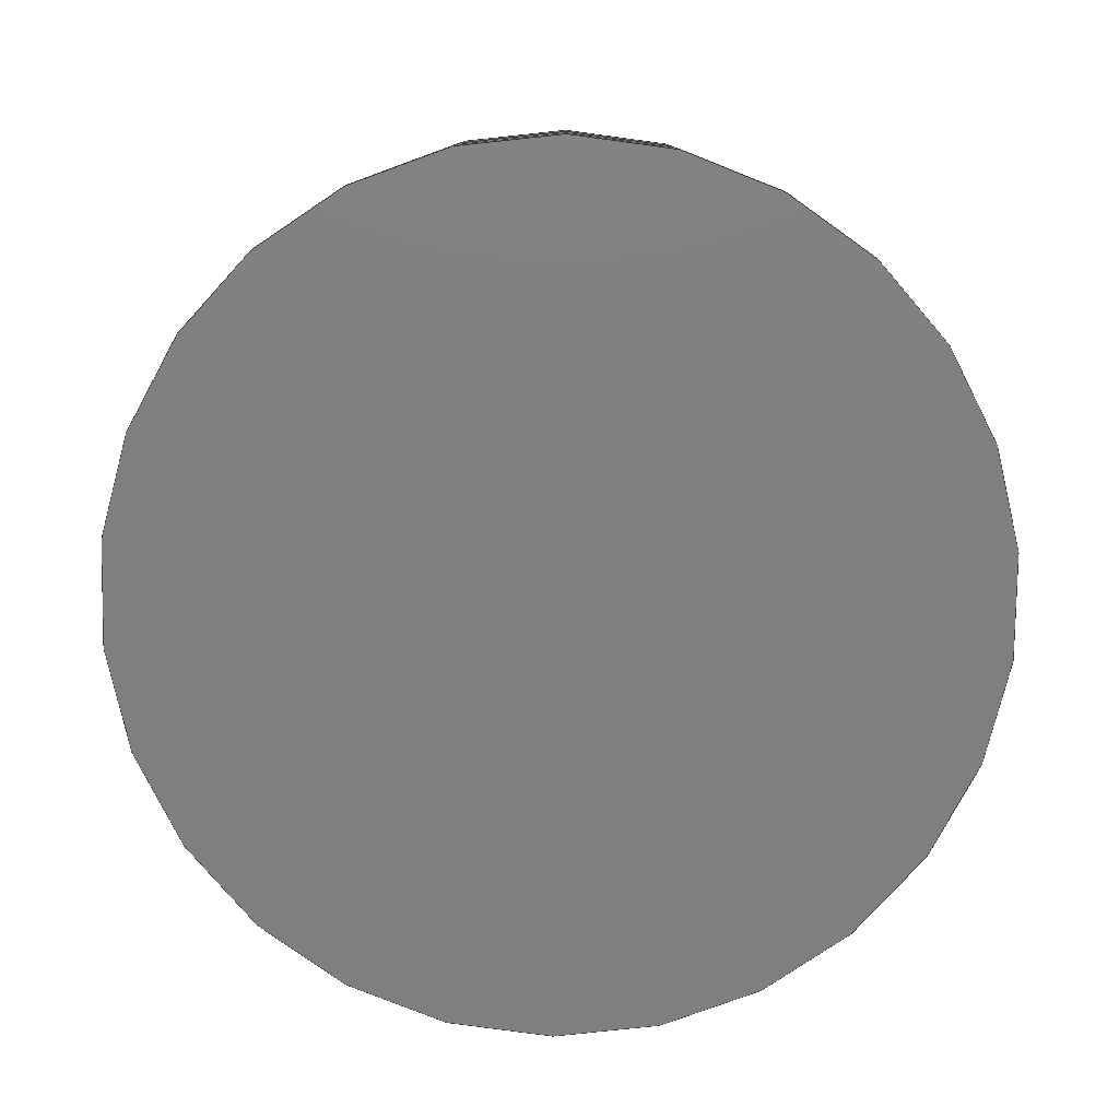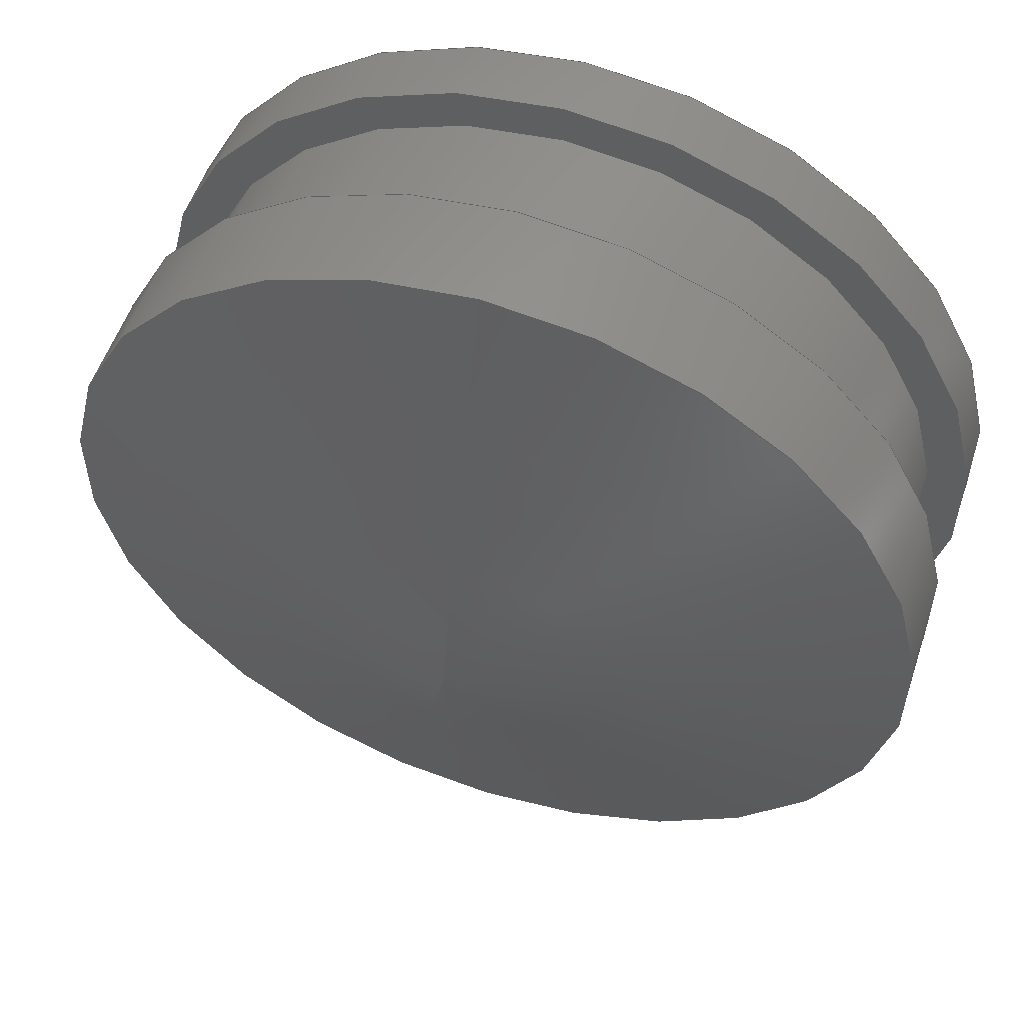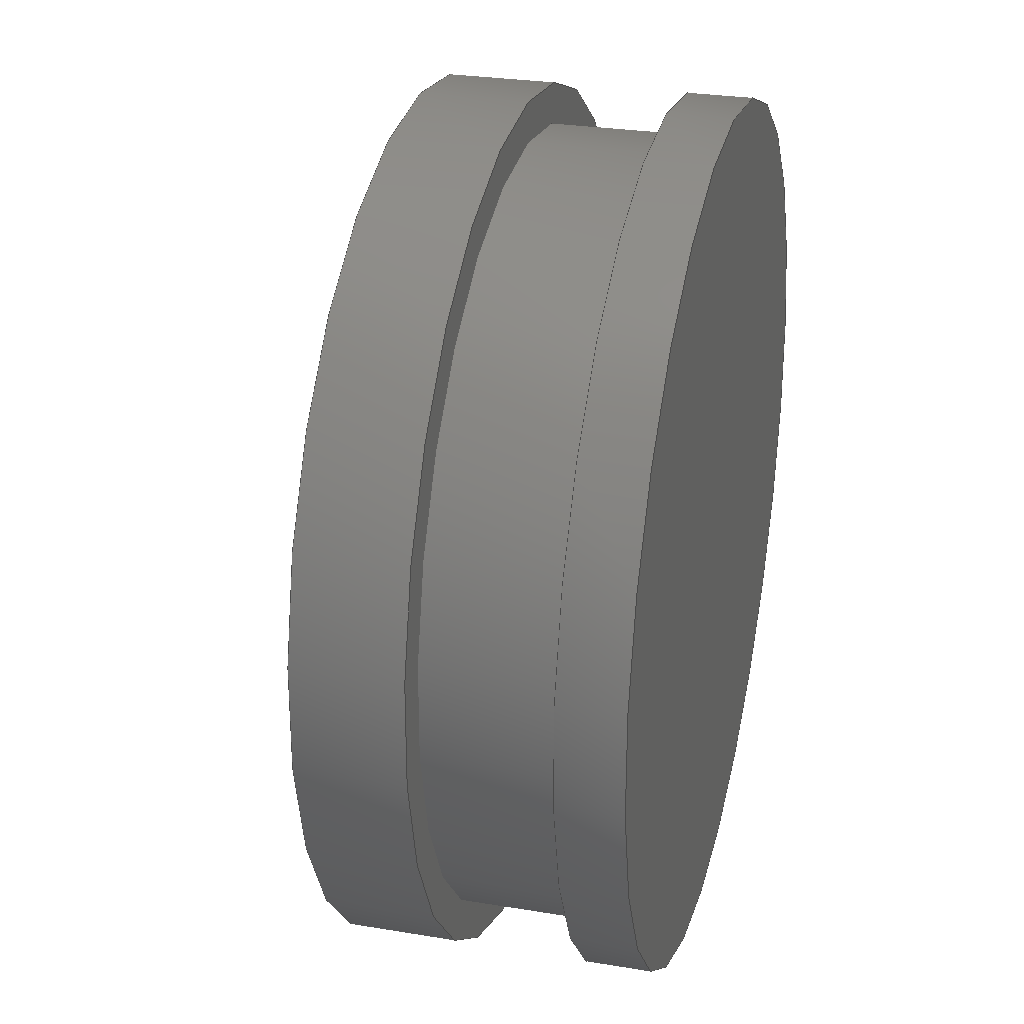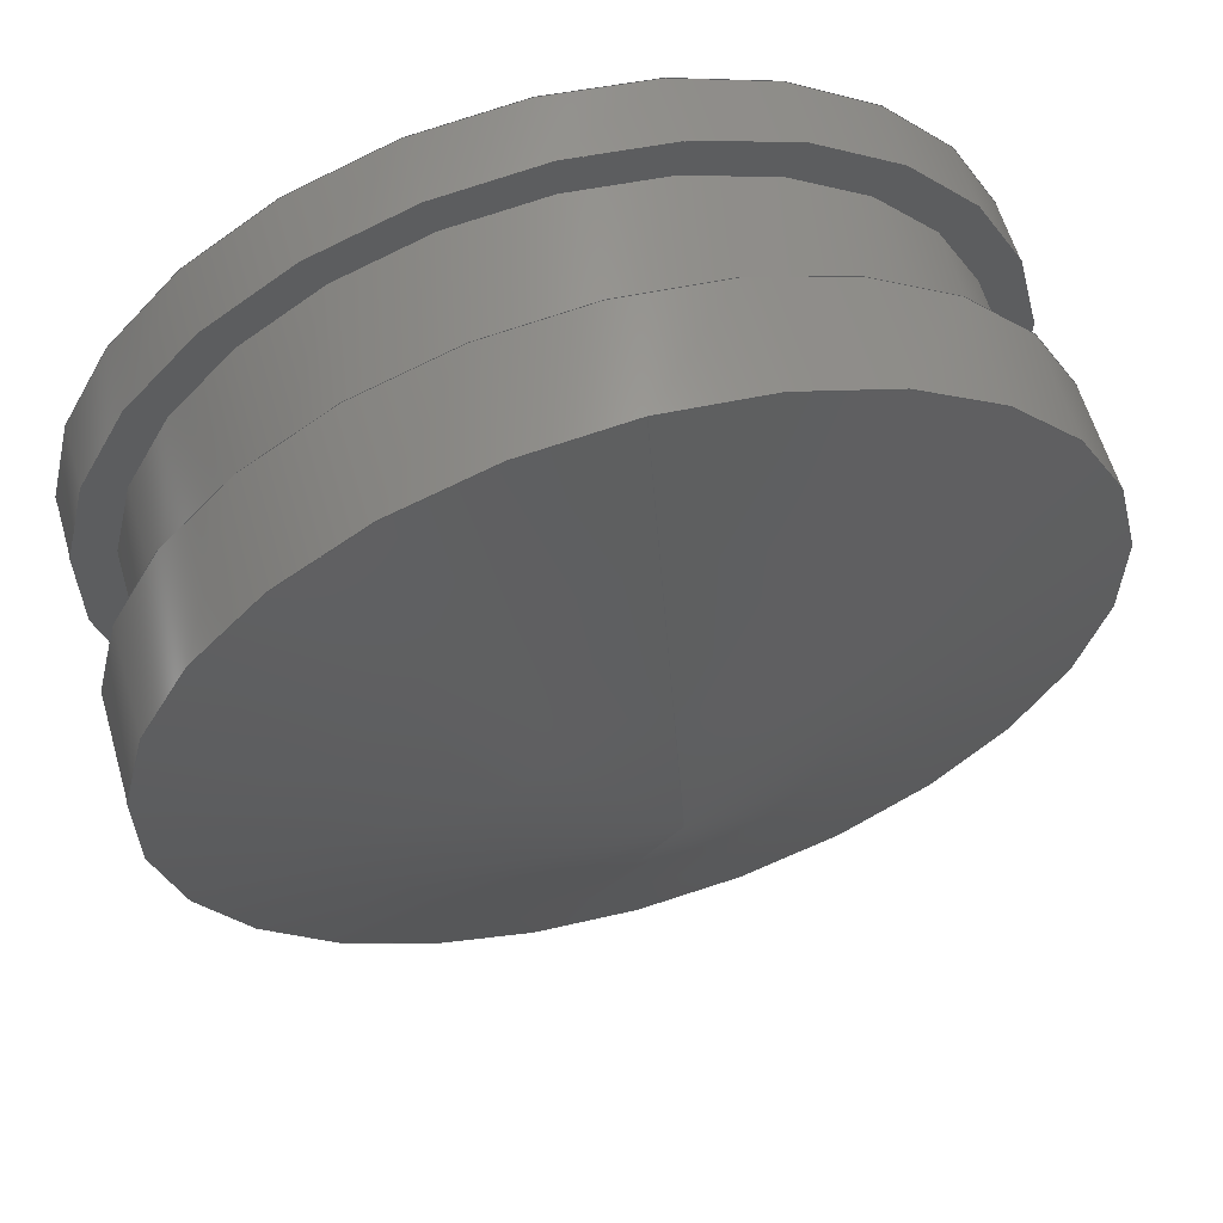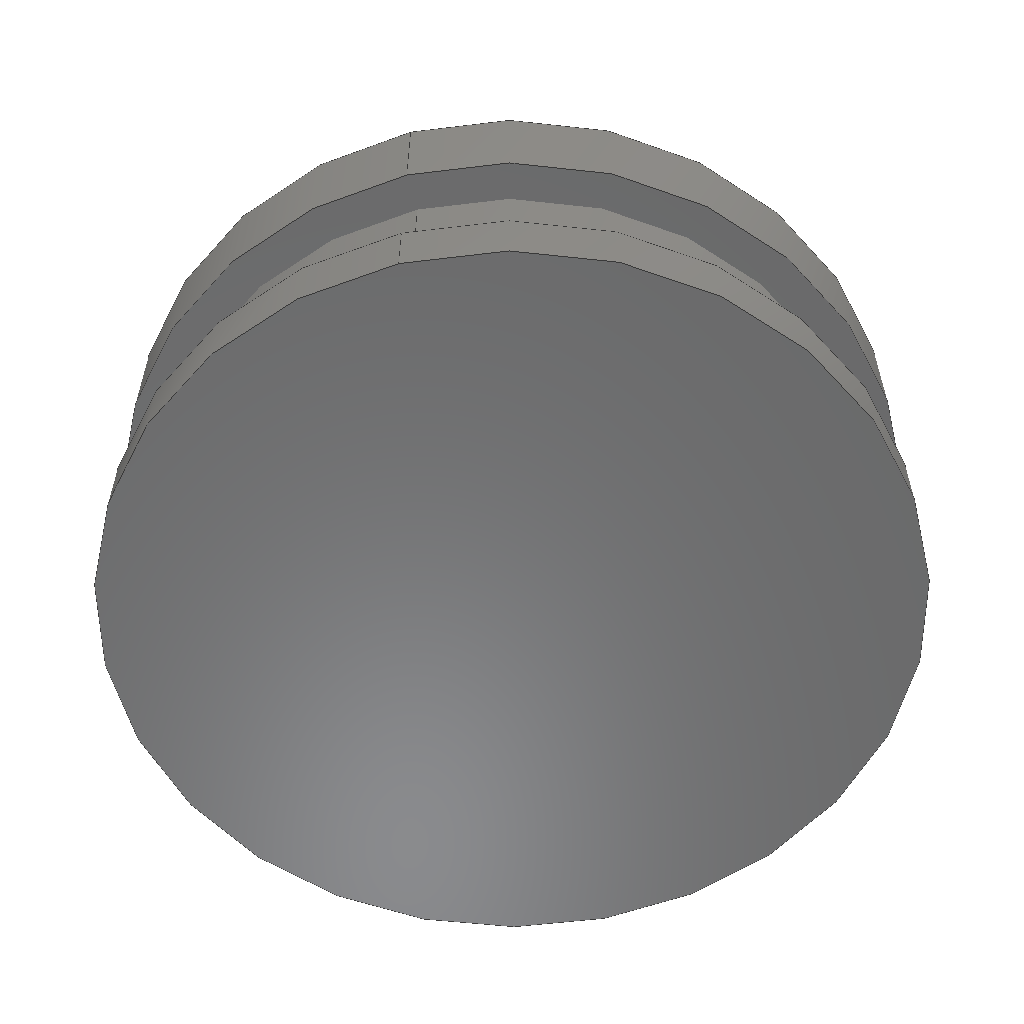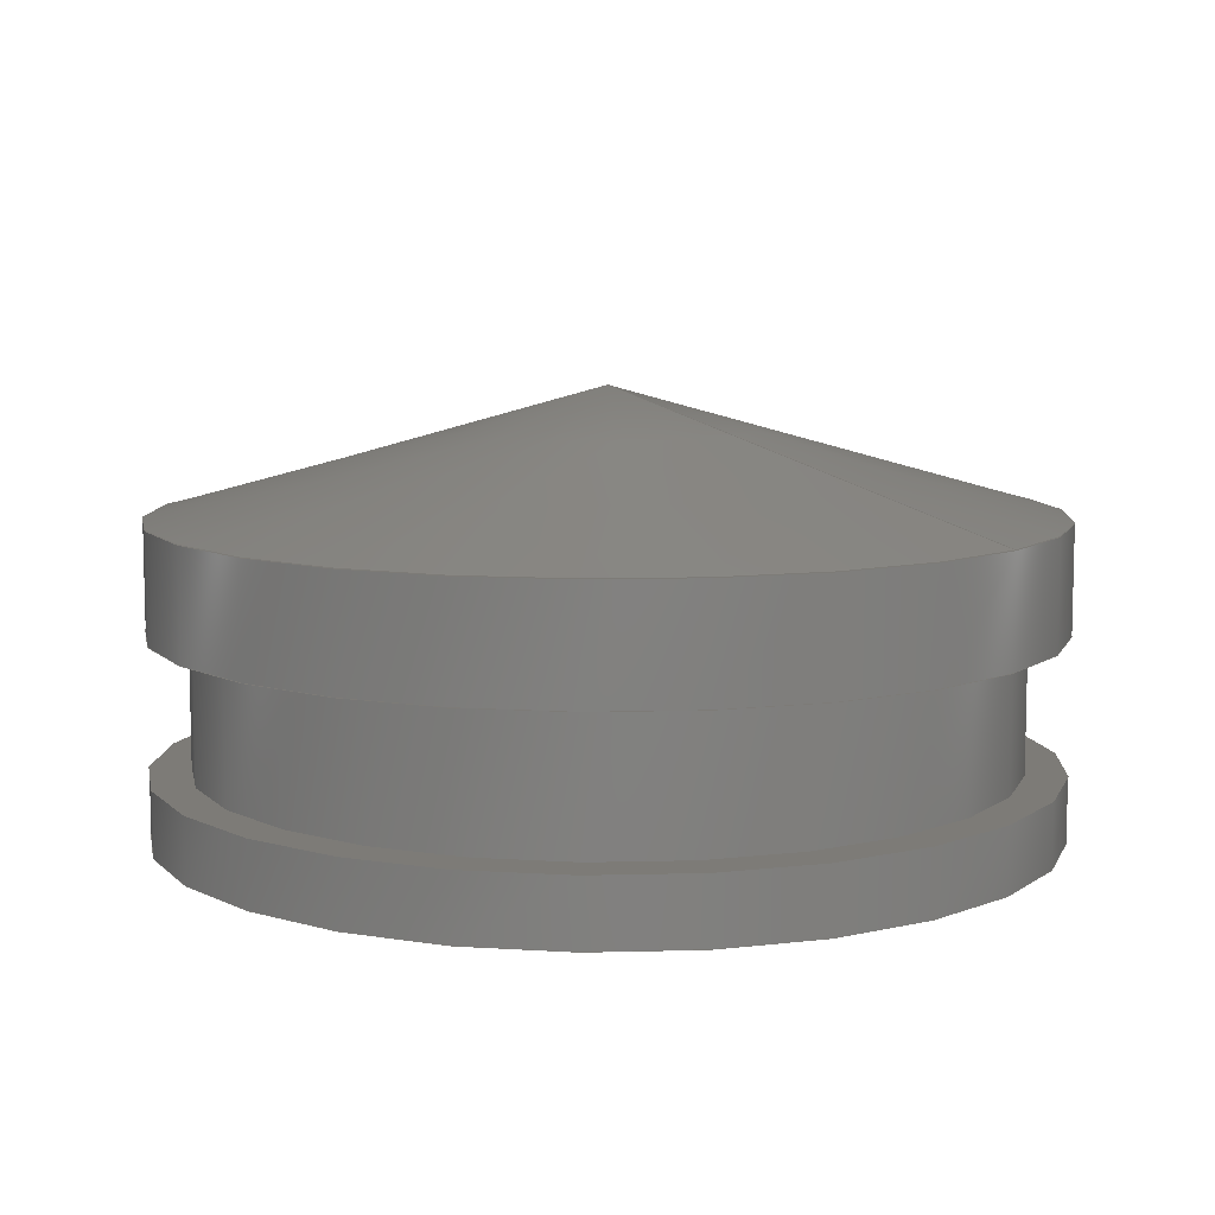
<metadata>
{"format":"step","ext":"step","renderer":"f3d","projection":"perspective","resolution":1024,"background":"white","views":[{"elev":-79.4,"azim":-139.3,"up":"+Z"},{"elev":54.7,"azim":18.4,"up":"+Y"},{"elev":27.4,"azim":104.4,"up":"+Y"},{"elev":60.6,"azim":-16.3,"up":"+Y"},{"elev":-56.4,"azim":14.2,"up":"+Z"},{"elev":8.8,"azim":127.5,"up":"+Z"}]}
</metadata>
<code>
ISO-10303-21;
DATA;
#1=SHAPE_REPRESENTATION_RELATIONSHIP('','',#85,#2);
#2=ADVANCED_BREP_SHAPE_REPRESENTATION('',(#83),#150);
#3=VERTEX_LOOP('',#32);
#4=CONICAL_SURFACE('',#99,0.004572,1.298);
#5=CYLINDRICAL_SURFACE('',#95,0.004572);
#6=CYLINDRICAL_SURFACE('',#96,0.004153);
#7=CYLINDRICAL_SURFACE('',#97,0.004572);
#8=ORIENTED_EDGE('',*,*,#20,.T.);
#9=ORIENTED_EDGE('',*,*,#21,.F.);
#10=ORIENTED_EDGE('',*,*,#22,.T.);
#11=ORIENTED_EDGE('',*,*,#23,.F.);
#12=ORIENTED_EDGE('',*,*,#24,.F.);
#13=ORIENTED_EDGE('',*,*,#22,.F.);
#14=ORIENTED_EDGE('',*,*,#24,.T.);
#15=ORIENTED_EDGE('',*,*,#20,.F.);
#16=ORIENTED_EDGE('',*,*,#23,.T.);
#17=ORIENTED_EDGE('',*,*,#25,.F.);
#18=ORIENTED_EDGE('',*,*,#21,.T.);
#19=ORIENTED_EDGE('',*,*,#25,.T.);
#20=EDGE_CURVE('',#26,#26,#33,.T.);
#21=EDGE_CURVE('',#27,#27,#34,.T.);
#22=EDGE_CURVE('',#28,#28,#35,.T.);
#23=EDGE_CURVE('',#29,#29,#36,.T.);
#24=EDGE_CURVE('',#30,#30,#37,.T.);
#25=EDGE_CURVE('',#31,#31,#38,.T.);
#26=VERTEX_POINT('',#131);
#27=VERTEX_POINT('',#133);
#28=VERTEX_POINT('',#136);
#29=VERTEX_POINT('',#138);
#30=VERTEX_POINT('',#141);
#31=VERTEX_POINT('',#146);
#32=VERTEX_POINT('',#148);
#33=CIRCLE('',#88,0.004153);
#34=CIRCLE('',#89,0.004572);
#35=CIRCLE('',#91,0.004572);
#36=CIRCLE('',#92,0.004153);
#37=CIRCLE('',#94,0.004572);
#38=CIRCLE('',#98,0.004572);
#39=EDGE_LOOP('',(#8));
#40=EDGE_LOOP('',(#9));
#41=EDGE_LOOP('',(#10));
#42=EDGE_LOOP('',(#11));
#43=EDGE_LOOP('',(#12));
#44=EDGE_LOOP('',(#13));
#45=EDGE_LOOP('',(#14));
#46=EDGE_LOOP('',(#15));
#47=EDGE_LOOP('',(#16));
#48=EDGE_LOOP('',(#17));
#49=EDGE_LOOP('',(#18));
#50=EDGE_LOOP('',(#19));
#51=FACE_BOUND('',#39,.T.);
#52=FACE_BOUND('',#40,.T.);
#53=FACE_BOUND('',#41,.T.);
#54=FACE_BOUND('',#42,.T.);
#55=FACE_BOUND('',#43,.T.);
#56=FACE_BOUND('',#44,.T.);
#57=FACE_BOUND('',#45,.T.);
#58=FACE_BOUND('',#46,.T.);
#59=FACE_BOUND('',#47,.T.);
#60=FACE_BOUND('',#48,.T.);
#61=FACE_BOUND('',#49,.T.);
#62=FACE_BOUND('',#50,.T.);
#63=FACE_BOUND('',#3,.T.);
#64=PLANE('',#87);
#65=PLANE('',#90);
#66=PLANE('',#93);
#67=ADVANCED_FACE('',(#51,#52),#64,.F.);
#68=ADVANCED_FACE('',(#53,#54),#65,.F.);
#69=ADVANCED_FACE('',(#55),#66,.F.);
#70=ADVANCED_FACE('',(#56,#57),#5,.T.);
#71=ADVANCED_FACE('',(#58,#59),#6,.T.);
#72=ADVANCED_FACE('',(#60,#61),#7,.T.);
#73=ADVANCED_FACE('',(#62,#63),#4,.T.);
#74=CLOSED_SHELL('',(#67,#68,#69,#70,#71,#72,#73));
#75=STYLED_ITEM('',(#76),#83);
#76=PRESENTATION_STYLE_ASSIGNMENT((#77));
#77=SURFACE_STYLE_USAGE(.BOTH.,#78);
#78=SURFACE_SIDE_STYLE('',(#79));
#79=SURFACE_STYLE_FILL_AREA(#80);
#80=FILL_AREA_STYLE('',(#81));
#81=FILL_AREA_STYLE_COLOUR('',#82);
#82=COLOUR_RGB('',0.2627,0.2824,0.302);
#83=MANIFOLD_SOLID_BREP('7510A651_Plastic Syringe',#74);
#84=SHAPE_DEFINITION_REPRESENTATION(#155,#85);
#85=SHAPE_REPRESENTATION('7510A651_Plastic Syringe',(#86),#150);
#86=AXIS2_PLACEMENT_3D('',#128,#100,#101);
#87=AXIS2_PLACEMENT_3D('',#129,#102,#103);
#88=AXIS2_PLACEMENT_3D('',#130,#104,#105);
#89=AXIS2_PLACEMENT_3D('',#132,#106,#107);
#90=AXIS2_PLACEMENT_3D('',#134,#108,#109);
#91=AXIS2_PLACEMENT_3D('',#135,#110,#111);
#92=AXIS2_PLACEMENT_3D('',#137,#112,#113);
#93=AXIS2_PLACEMENT_3D('',#139,#114,#115);
#94=AXIS2_PLACEMENT_3D('',#140,#116,#117);
#95=AXIS2_PLACEMENT_3D('',#142,#118,#119);
#96=AXIS2_PLACEMENT_3D('',#143,#120,#121);
#97=AXIS2_PLACEMENT_3D('',#144,#122,#123);
#98=AXIS2_PLACEMENT_3D('',#145,#124,#125);
#99=AXIS2_PLACEMENT_3D('',#147,#126,#127);
#100=DIRECTION('',(0,0,1));
#101=DIRECTION('',(1,0,0));
#102=DIRECTION('',(0,-5.841e-32,1));
#103=DIRECTION('',(0,-1,-5.841e-32));
#104=DIRECTION('',(0,-5.841e-32,1));
#105=DIRECTION('',(0,-1,0));
#106=DIRECTION('',(0,-5.841e-32,1));
#107=DIRECTION('',(0,-1,0));
#108=DIRECTION('',(0,5.841e-32,-1));
#109=DIRECTION('',(0,1,5.841e-32));
#110=DIRECTION('',(0,-5.841e-32,1));
#111=DIRECTION('',(0,-1,0));
#112=DIRECTION('',(0,-5.841e-32,1));
#113=DIRECTION('',(0,-1,0));
#114=DIRECTION('',(0,-5.841e-32,1));
#115=DIRECTION('',(0,-1,-5.841e-32));
#116=DIRECTION('',(0,-5.841e-32,1));
#117=DIRECTION('',(0,-1,0));
#118=DIRECTION('',(0,-5.841e-32,1));
#119=DIRECTION('',(0,-1,0));
#120=DIRECTION('',(0,-5.841e-32,1));
#121=DIRECTION('',(0,-1,0));
#122=DIRECTION('',(0,-5.841e-32,1));
#123=DIRECTION('',(0,-1,0));
#124=DIRECTION('',(0,-5.841e-32,1));
#125=DIRECTION('',(0,-1,0));
#126=DIRECTION('',(0,5.841e-32,-1));
#127=DIRECTION('',(0,1,0));
#128=CARTESIAN_POINT('',(0,0,0));
#129=CARTESIAN_POINT('',(0,0.004153,0.02637));
#130=CARTESIAN_POINT('',(0,7.269e-18,0.02637));
#131=CARTESIAN_POINT('',(0,-0.004153,0.02637));
#132=CARTESIAN_POINT('',(0,7.269e-18,0.02637));
#133=CARTESIAN_POINT('',(0,-0.004572,0.02637));
#134=CARTESIAN_POINT('',(0,0.004572,0.02498));
#135=CARTESIAN_POINT('',(0,7.269e-18,0.02498));
#136=CARTESIAN_POINT('',(0,-0.004572,0.02498));
#137=CARTESIAN_POINT('',(0,7.269e-18,0.02498));
#138=CARTESIAN_POINT('',(0,-0.004153,0.02498));
#139=CARTESIAN_POINT('',(0,0.004572,0.02431));
#140=CARTESIAN_POINT('',(0,7.269e-18,0.02431));
#141=CARTESIAN_POINT('',(0,-0.004572,0.02431));
#142=CARTESIAN_POINT('',(0,7.269e-18,0.03957));
#143=CARTESIAN_POINT('',(0,7.269e-18,0.03957));
#144=CARTESIAN_POINT('',(0,7.269e-18,0.03957));
#145=CARTESIAN_POINT('',(0,7.269e-18,0.02748));
#146=CARTESIAN_POINT('',(0,-0.004572,0.02748));
#147=CARTESIAN_POINT('',(0,7.269e-18,0.02748));
#148=CARTESIAN_POINT('',(0,5.283e-18,0.02876));
#149=MECHANICAL_DESIGN_GEOMETRIC_PRESENTATION_REPRESENTATION('',(#75),#150);
#150=(
GEOMETRIC_REPRESENTATION_CONTEXT(3)
GLOBAL_UNCERTAINTY_ASSIGNED_CONTEXT((#151))
GLOBAL_UNIT_ASSIGNED_CONTEXT((#154,#153,#152))
REPRESENTATION_CONTEXT('7510A651_Plastic Syringe',
'TOP_LEVEL_ASSEMBLY_PART')
);
#151=UNCERTAINTY_MEASURE_WITH_UNIT(LENGTH_MEASURE(1e-06),#154,
'DISTANCE_ACCURACY_VALUE','Maximum Tolerance applied to model');
#152=(
NAMED_UNIT(*)
SI_UNIT($,.STERADIAN.)
SOLID_ANGLE_UNIT()
);
#153=(
NAMED_UNIT(*)
PLANE_ANGLE_UNIT()
SI_UNIT($,.RADIAN.)
);
#154=(
LENGTH_UNIT()
NAMED_UNIT(*)
SI_UNIT($,.METRE.)
);
#155=PRODUCT_DEFINITION_SHAPE('','',#156);
#156=PRODUCT_DEFINITION('','',#158,#157);
#157=PRODUCT_DEFINITION_CONTEXT('',#164,'design');
#158=PRODUCT_DEFINITION_FORMATION_WITH_SPECIFIED_SOURCE('','',#160,
 .NOT_KNOWN.);
#159=PRODUCT_RELATED_PRODUCT_CATEGORY('','',(#160));
#160=PRODUCT('7510A651_Plastic Syringe','7510A651_Plastic Syringe',
'7510A651_Plastic Syringe',(#162));
#161=PRODUCT_CATEGORY('','');
#162=PRODUCT_CONTEXT('',#164,'mechanical');
#163=APPLICATION_PROTOCOL_DEFINITION('international standard',
'ap242_managed_model_based_3d_engineering',2011,#164);
#164=APPLICATION_CONTEXT('managed model based 3d engineering');
ENDSEC;
END-ISO-10303-21;

</code>
